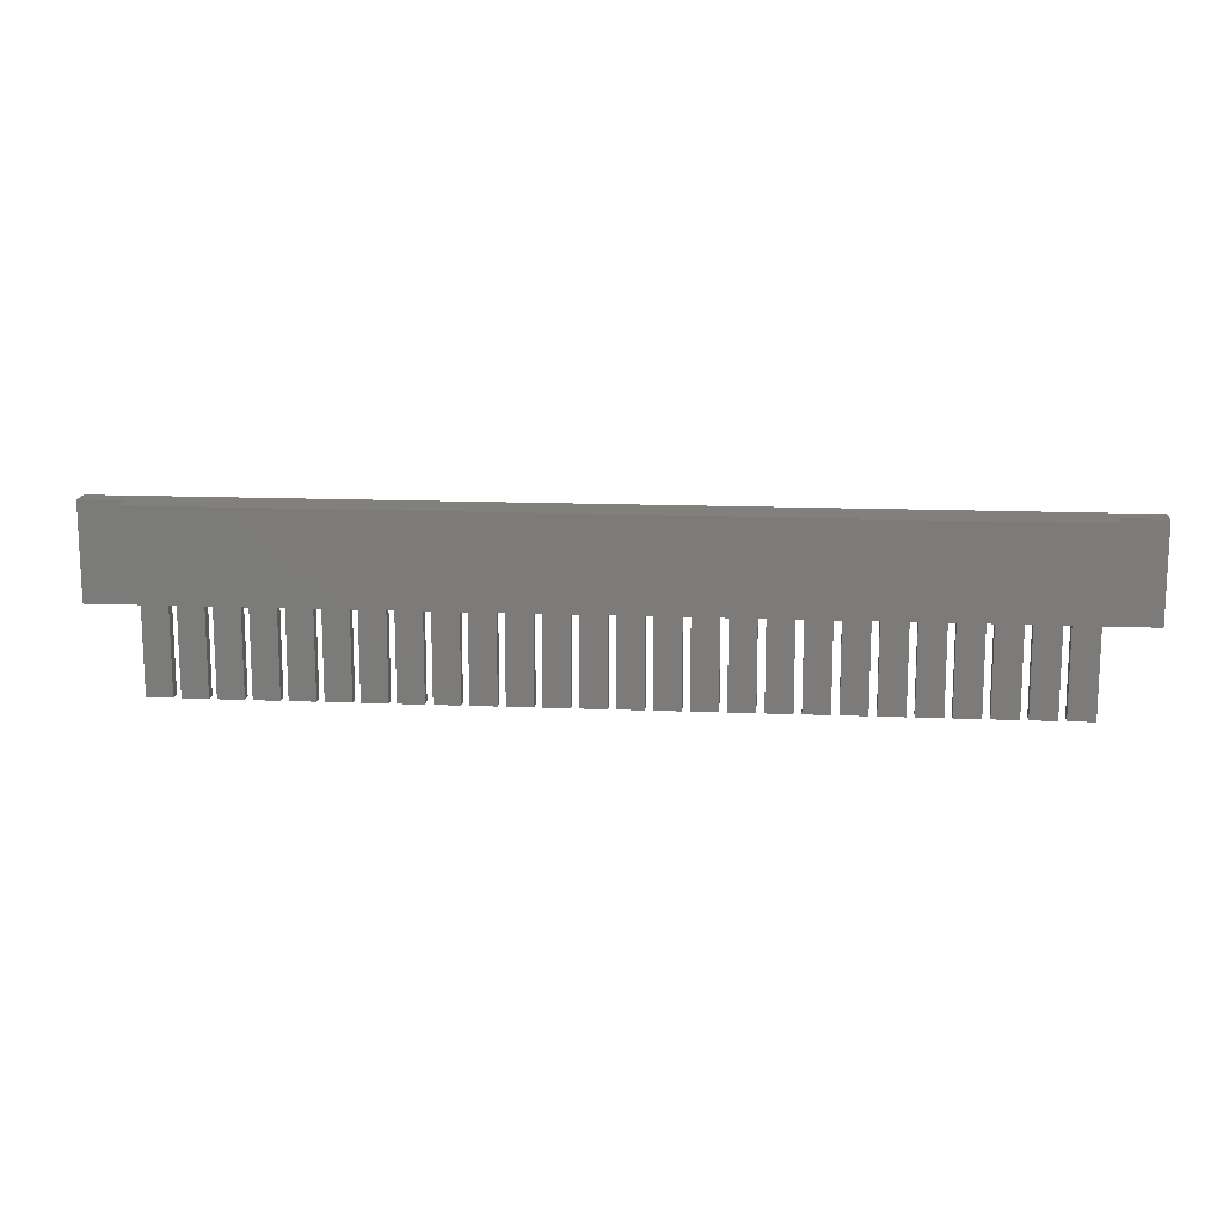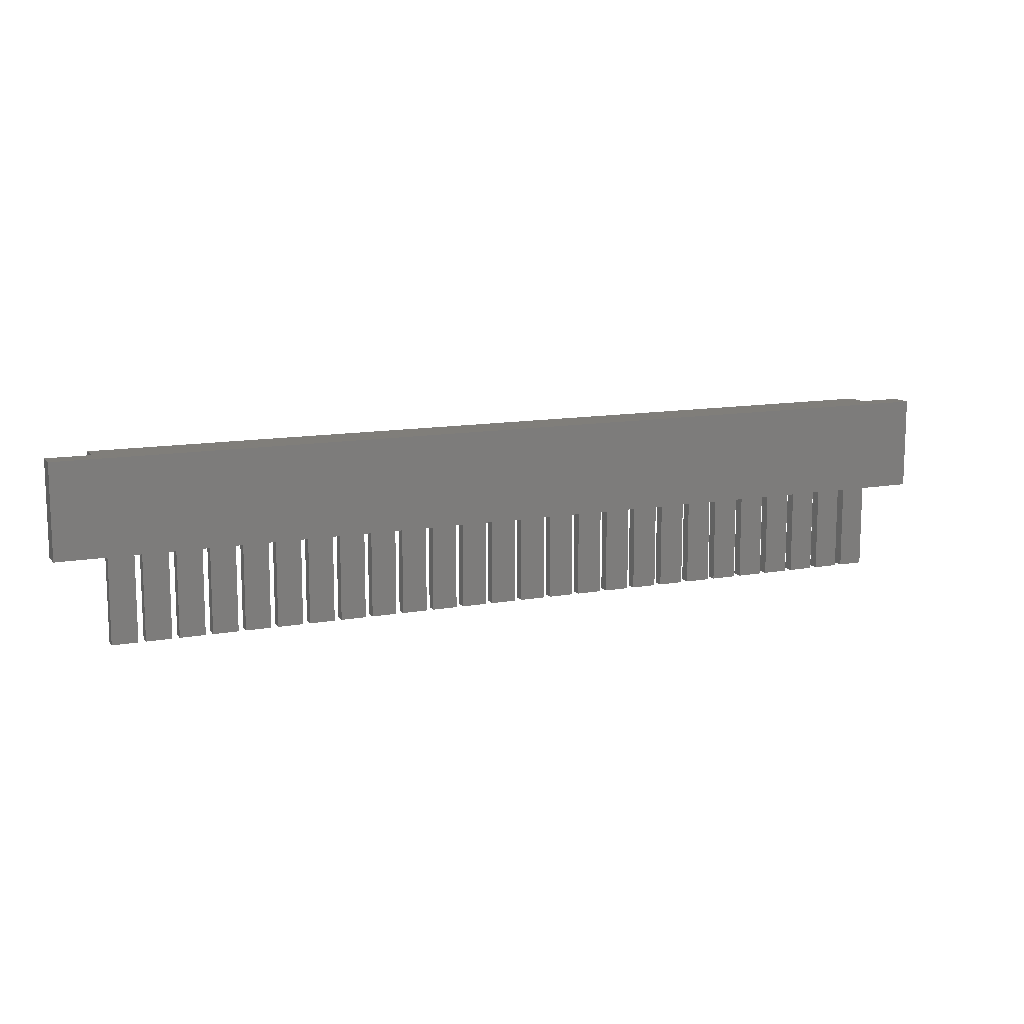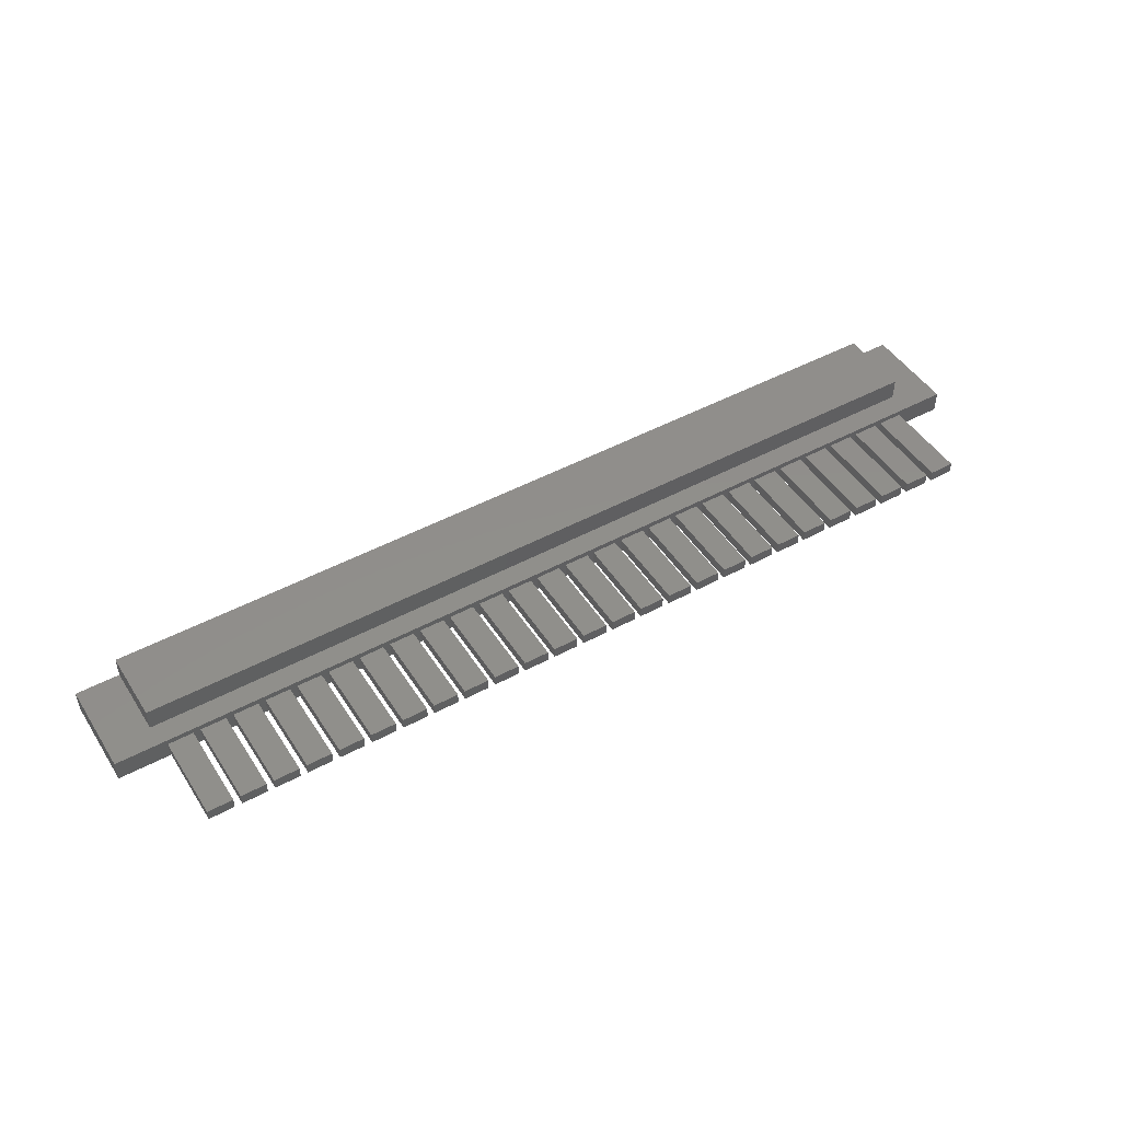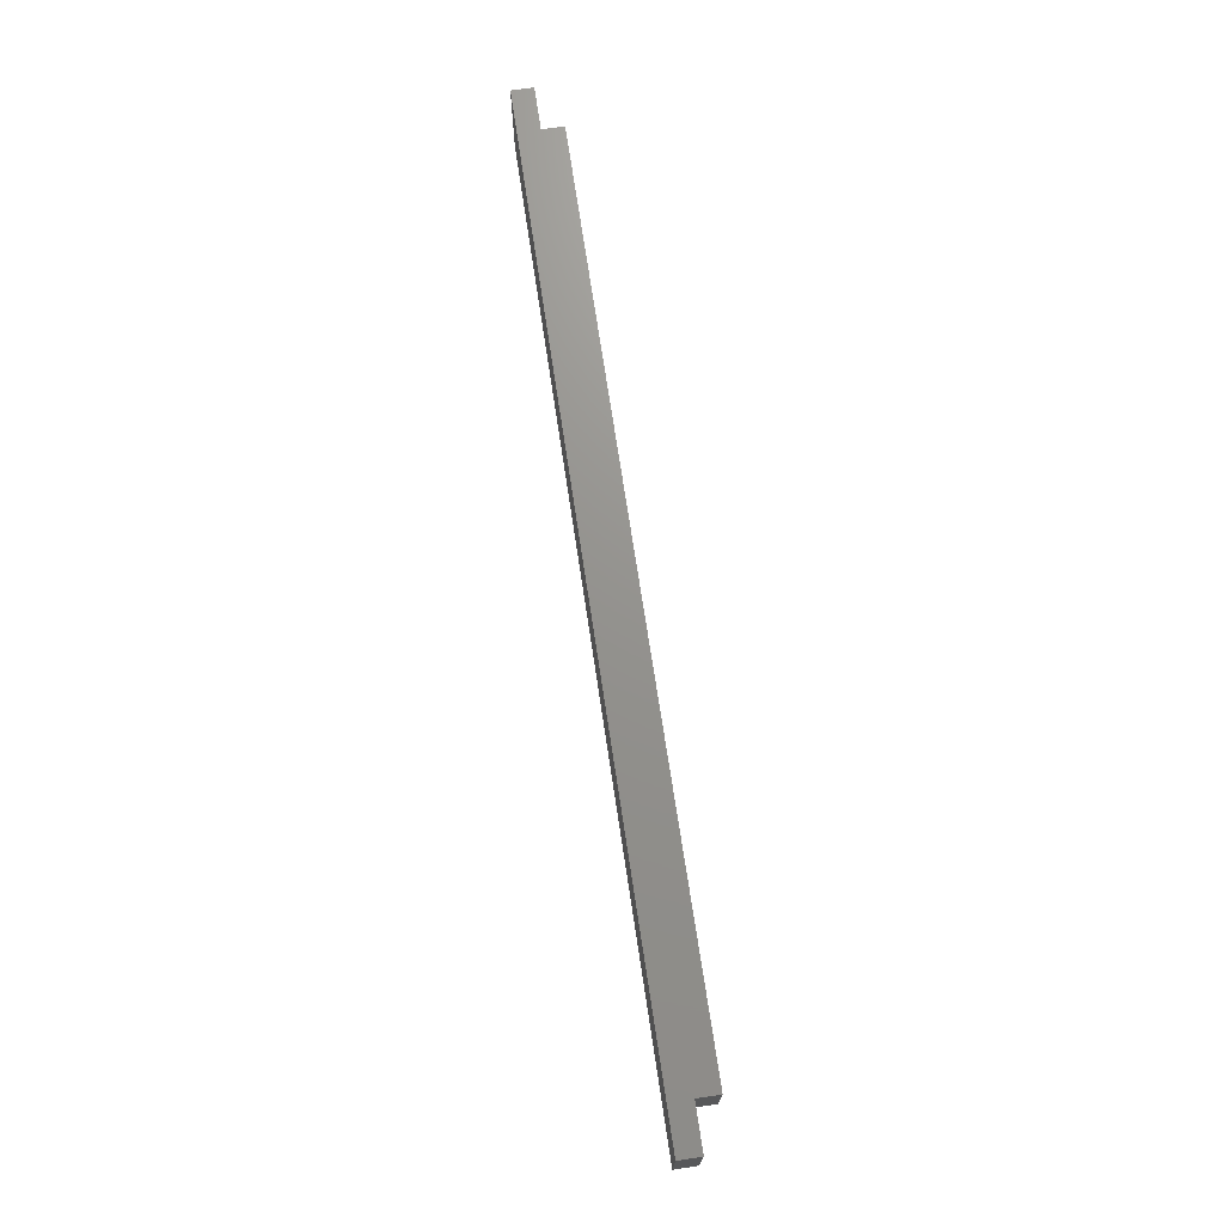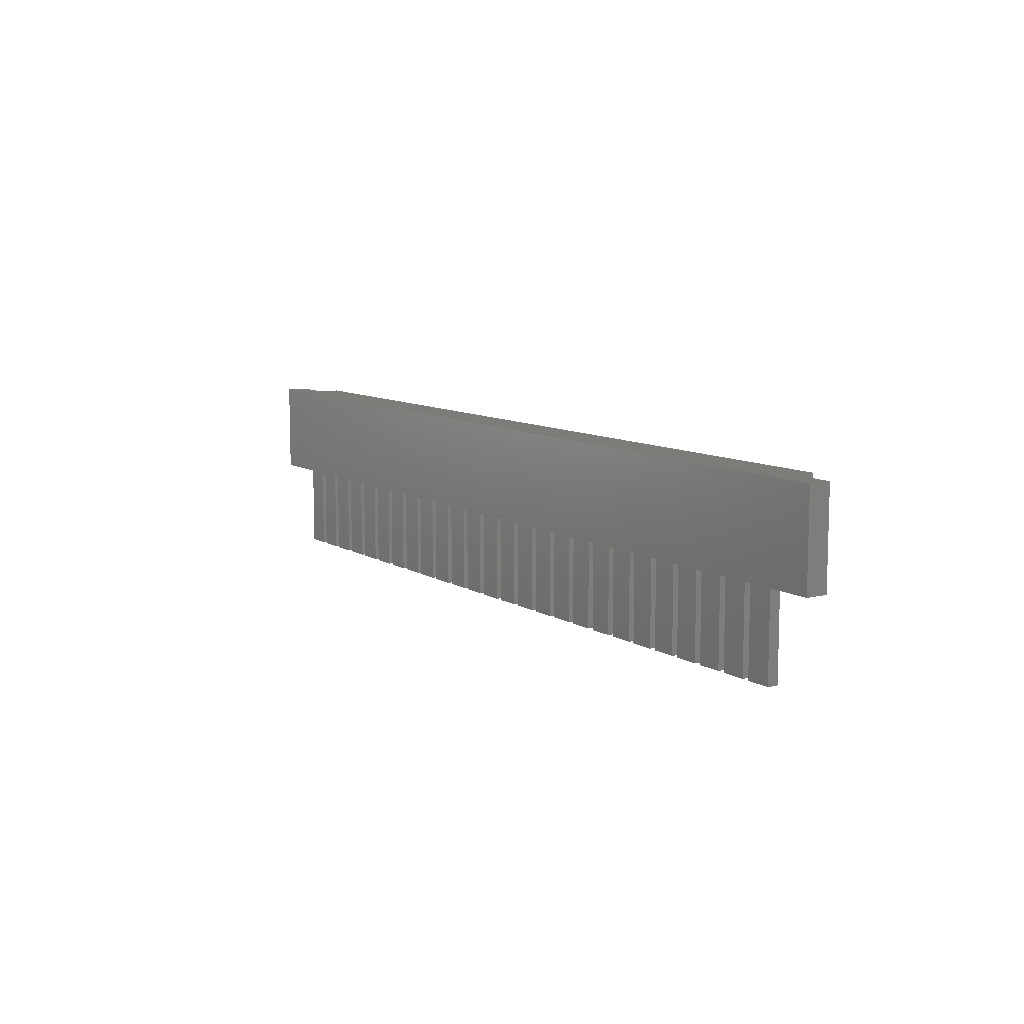
<metadata>
{"format":"stl","ext":"stl","renderer":"f3d","projection":"perspective","resolution":1024,"background":"white","views":[{"elev":14.4,"azim":5.1,"up":"+Y"},{"elev":12.1,"azim":156.7,"up":"+Y"},{"elev":47.6,"azim":-31.3,"up":"+Z"},{"elev":71.4,"azim":-98.5,"up":"+Y"},{"elev":9.4,"azim":-123.2,"up":"+Y"}]}
</metadata>
<code>
# stl→obj: 292 verts, 580 faces
v 123 -25 2.25
v 119.5 -25 2.25
v 123 -25 0.75
v 119.5 -25 0.75
v 119.5 -13 0.75
v 119.5 -13 2.25
v 123 -13 2.25
v 123 -13 0.75
v 118.5 -25 2.25
v 115 -25 2.25
v 118.5 -25 0.75
v 115 -25 0.75
v 115 -13 0.75
v 115 -13 2.25
v 118.5 -13 2.25
v 118.5 -13 0.75
v 114 -25 2.25
v 110.5 -25 2.25
v 114 -25 0.75
v 110.5 -25 0.75
v 110.5 -13 0.75
v 110.5 -13 2.25
v 114 -13 2.25
v 114 -13 0.75
v 109.5 -25 2.25
v 106 -25 2.25
v 109.5 -25 0.75
v 106 -25 0.75
v 106 -13 0.75
v 106 -13 2.25
v 109.5 -13 0.75
v 105 -25 2.25
v 101.5 -25 2.25
v 105 -25 0.75
v 101.5 -25 0.75
v 101.5 -13 0.75
v 101.5 -13 2.25
v 105 -13 2.25
v 105 -13 0.75
v 100.5 -25 2.25
v 97 -25 2.25
v 100.5 -25 0.75
v 97 -25 0.75
v 97 -13 0.75
v 97 -13 2.25
v 100.5 -13 2.25
v 100.5 -13 0.75
v 96 -25 2.25
v 92.5 -25 2.25
v 96 -25 0.75
v 92.5 -25 0.75
v 92.5 -13 0.75
v 92.5 -13 2.25
v 96 -13 2.25
v 96 -13 0.75
v 91.5 -25 2.25
v 88 -25 2.25
v 91.5 -25 0.75
v 88 -25 0.75
v 88 -13 0.75
v 88 -13 2.25
v 91.5 -13 2.25
v 91.5 -13 0.75
v 87 -25 2.25
v 83.5 -25 2.25
v 87 -25 0.75
v 83.5 -25 0.75
v 83.5 -13 0.75
v 83.5 -13 2.25
v 87 -13 2.25
v 87 -13 0.75
v 82.5 -25 2.25
v 79 -25 2.25
v 82.5 -25 0.75
v 79 -25 0.75
v 79 -13 0.75
v 79 -13 2.25
v 82.5 -13 2.25
v 82.5 -13 0.75
v 78 -25 2.25
v 74.5 -25 2.25
v 78 -25 0.75
v 74.5 -25 0.75
v 74.5 -13 0.75
v 74.5 -13 2.25
v 78 -13 2.25
v 78 -13 0.75
v 73.5 -25 2.25
v 70 -25 2.25
v 73.5 -25 0.75
v 70 -25 0.75
v 70 -13 0.75
v 70 -13 2.25
v 73.5 -13 2.25
v 73.5 -13 0.75
v 69 -25 2.25
v 65.5 -25 2.25
v 69 -25 0.75
v 65.5 -25 0.75
v 65.5 -13 0.75
v 65.5 -13 2.25
v 33 -25 0.75
v 29.5 -25 0.75
v 33 -13 0.75
v 29.5 -13 0.75
v 28.5 -25 2.25
v 25 -25 2.25
v 28.5 -25 0.75
v 25 -25 0.75
v 109.5 -13 2.25
v 124 -10 3
v 124 -10 6
v 6 -10 3
v 6 -10 6
v 25 -13 2.25
v 28.5 -13 2.25
v 6 0 3
v 6 0 6
v 28.5 -13 0.75
v 124 0 6
v 124 0 3
v 25 -13 0.75
v 24 -25 2.25
v 20.5 -25 2.25
v 24 -25 0.75
v 20.5 -25 0.75
v 20.5 -13 0.75
v 20.5 -13 2.25
v 24 -13 2.25
v 24 -13 0.75
v 19.5 -25 0.75
v 16 -25 0.75
v 19.5 -13 0.75
v 16 -13 0.75
v 15 -25 2.25
v 11.5 -25 2.25
v 15 -25 0.75
v 11.5 -25 0.75
v 15 -13 2.25
v 15 -13 0.75
v 11.5 -13 0.75
v 11.5 -13 2.25
v 7 -25 2.25
v 10.5 -25 2.25
v 7 -13 2.25
v 10.5 -13 2.25
v 69 -13 2.25
v 51 -25 0.75
v 47.5 -25 0.75
v 51 -13 0.75
v 47.5 -13 0.75
v 130 0 6.939e-15
v 2.776e-14 0 0
v 0 0 3
v 130 0 3
v 19.5 -25 2.25
v 19.5 -13 2.25
v 51 -25 2.25
v 51 -13 2.25
v 0 -13 3
v 3.5 -13 3
v 11 -13 3
v 15.5 -13 3
v 20 -13 3
v 24.5 -13 3
v 33.5 -13 3
v 38 -13 3
v 42.5 -13 3
v 47 -13 3
v 51.5 -13 3
v 56 -13 3
v 65 -13 3
v 69.5 -13 3
v 74 -13 3
v 78.5 -13 3
v 83 -13 3
v 92 -13 3
v 96.5 -13 3
v 101 -13 3
v 105.5 -13 3
v 110 -13 3
v 130 -13 3
v 114.5 -13 3
v 10.5 -25 0.75
v 10.5 -13 0.75
v 69 -13 0.75
v 2.776e-14 -13 0.375
v 2.776e-14 -13 0
v 47.5 -25 2.25
v 47.5 -13 2.25
v 16 -25 2.25
v 16 -13 2.25
v 7 -25 0.75
v 7 -13 0.75
v 33 -25 2.25
v 33 -13 2.25
v 29.5 -25 2.25
v 29.5 -13 2.25
v 37.5 -25 0.75
v 34 -25 0.75
v 37.5 -13 0.75
v 34 -13 0.75
v 37.5 -25 2.25
v 37.5 -13 2.25
v 34 -25 2.25
v 34 -13 2.25
v 42 -25 0.75
v 38.5 -25 0.75
v 42 -13 0.75
v 38.5 -13 0.75
v 42 -25 2.25
v 42 -13 2.25
v 38.5 -25 2.25
v 38.5 -13 2.25
v 46.5 -25 0.75
v 43 -25 0.75
v 46.5 -13 0.75
v 43 -13 0.75
v 46.5 -25 2.25
v 46.5 -13 2.25
v 43 -25 2.25
v 43 -13 2.25
v 130 -13 6.939e-15
v 114.5 -13 0
v 110 -13 0
v 105.5 -13 0
v 101 -13 0
v 96.5 -13 0
v 92 -13 0
v 83 -13 0
v 78.5 -13 0
v 74 -13 0
v 69.5 -13 0
v 65 -13 0
v 56 -13 0
v 51.5 -13 0
v 47 -13 0
v 42.5 -13 0
v 38 -13 0
v 33.5 -13 0
v 24.5 -13 0
v 20 -13 0
v 15.5 -13 0
v 11 -13 0
v 3.5 -13 0
v 114.5 -13 0.375
v 130 -13 0.375
v 110 -13 0.375
v 105.5 -13 0.375
v 101 -13 0.375
v 96.5 -13 0.375
v 92 -13 0.375
v 83 -13 0.375
v 78.5 -13 0.375
v 74 -13 0.375
v 69.5 -13 0.375
v 65 -13 0.375
v 60 -13 0.75
v 56.5 -13 0.75
v 56 -13 0.375
v 60 -13 2.25
v 56.5 -13 2.25
v 61 -13 0.75
v 61 -13 2.25
v 64.5 -13 2.25
v 64.5 -13 0.75
v 55.5 -13 2.25
v 52 -13 2.25
v 52 -13 0.75
v 51.5 -13 0.375
v 55.5 -13 0.75
v 47 -13 0.375
v 42.5 -13 0.375
v 38 -13 0.375
v 33.5 -13 0.375
v 24.5 -13 0.375
v 20 -13 0.375
v 15.5 -13 0.375
v 11 -13 0.375
v 3.5 -13 0.375
v 55.5 -25 0.75
v 52 -25 0.75
v 55.5 -25 2.25
v 52 -25 2.25
v 60 -25 0.75
v 56.5 -25 0.75
v 60 -25 2.25
v 56.5 -25 2.25
v 64.5 -25 0.75
v 61 -25 0.75
v 64.5 -25 2.25
v 61 -25 2.25
f 1 2 3
f 2 4 3
f 4 2 5
f 2 6 5
f 2 1 6
f 1 7 6
f 1 3 7
f 3 8 7
f 3 4 8
f 4 5 8
f 9 10 11
f 10 12 11
f 12 10 13
f 10 14 13
f 10 9 14
f 9 15 14
f 9 11 15
f 11 16 15
f 11 12 16
f 12 13 16
f 17 18 19
f 18 20 19
f 20 18 21
f 18 22 21
f 18 17 22
f 17 23 22
f 17 19 23
f 19 24 23
f 25 26 27
f 26 28 27
f 28 26 29
f 26 30 29
f 27 28 31
f 28 29 31
f 32 33 34
f 33 35 34
f 35 33 36
f 33 37 36
f 33 32 37
f 32 38 37
f 32 34 38
f 34 39 38
f 34 35 39
f 35 36 39
f 40 41 42
f 41 43 42
f 43 41 44
f 41 45 44
f 41 40 45
f 40 46 45
f 40 42 46
f 42 47 46
f 42 43 47
f 43 44 47
f 48 49 50
f 49 51 50
f 51 49 52
f 49 53 52
f 49 48 53
f 48 54 53
f 48 50 54
f 50 55 54
f 50 51 55
f 51 52 55
f 56 57 58
f 57 59 58
f 59 57 60
f 57 61 60
f 57 56 61
f 56 62 61
f 56 58 62
f 58 63 62
f 58 59 63
f 59 60 63
f 64 65 66
f 65 67 66
f 67 65 68
f 65 69 68
f 65 64 69
f 64 70 69
f 64 66 70
f 66 71 70
f 66 67 71
f 67 68 71
f 72 73 74
f 73 75 74
f 75 73 76
f 73 77 76
f 73 72 77
f 72 78 77
f 72 74 78
f 74 79 78
f 74 75 79
f 75 76 79
f 80 81 82
f 81 83 82
f 83 81 84
f 81 85 84
f 81 80 85
f 80 86 85
f 80 82 86
f 82 87 86
f 82 83 87
f 83 84 87
f 88 89 90
f 89 91 90
f 91 89 92
f 89 93 92
f 89 88 93
f 88 94 93
f 88 90 94
f 90 95 94
f 90 91 95
f 91 92 95
f 96 97 98
f 97 99 98
f 99 97 100
f 97 101 100
f 102 103 104
f 103 105 104
f 106 107 108
f 107 109 108
f 26 25 30
f 25 110 30
f 111 112 113
f 112 114 113
f 107 106 115
f 106 116 115
f 19 20 24
f 20 21 24
f 113 114 117
f 114 118 117
f 106 108 116
f 108 119 116
f 112 111 120
f 111 121 120
f 108 109 119
f 109 122 119
f 123 124 125
f 124 126 125
f 126 124 127
f 124 128 127
f 124 123 128
f 123 129 128
f 123 125 129
f 125 130 129
f 131 132 133
f 132 134 133
f 135 136 137
f 136 138 137
f 135 137 139
f 137 140 139
f 138 136 141
f 136 142 141
f 143 144 145
f 144 146 145
f 97 96 101
f 96 147 101
f 109 107 122
f 107 115 122
f 25 27 110
f 27 31 110
f 114 112 118
f 112 120 118
f 148 149 150
f 149 151 150
f 152 153 117
f 153 154 117
f 155 152 121
f 152 117 121
f 121 117 120
f 117 118 120
f 156 131 157
f 131 133 157
f 158 148 159
f 148 150 159
f 136 135 142
f 135 139 142
f 125 126 130
f 126 127 130
f 160 161 154
f 161 113 154
f 154 113 117
f 161 162 113
f 162 163 113
f 113 163 164
f 164 165 113
f 165 166 113
f 113 166 167
f 167 168 113
f 168 169 113
f 113 169 170
f 170 171 113
f 171 172 113
f 113 172 111
f 172 173 111
f 173 174 111
f 111 174 175
f 175 176 111
f 176 177 111
f 111 177 178
f 178 179 111
f 179 180 111
f 111 180 181
f 155 121 182
f 121 111 182
f 182 111 183
f 111 181 183
f 144 184 146
f 184 185 146
f 96 98 147
f 98 186 147
f 160 154 187
f 154 153 187
f 187 153 188
f 189 158 190
f 158 159 190
f 191 156 192
f 156 157 192
f 132 191 134
f 191 192 134
f 156 191 131
f 191 132 131
f 137 138 140
f 138 141 140
f 184 193 185
f 193 194 185
f 193 143 194
f 143 145 194
f 144 143 184
f 143 193 184
f 195 102 196
f 102 104 196
f 197 195 198
f 195 196 198
f 103 197 105
f 197 198 105
f 195 197 102
f 197 103 102
f 199 200 201
f 200 202 201
f 203 199 204
f 199 201 204
f 205 203 206
f 203 204 206
f 200 205 202
f 205 206 202
f 203 205 199
f 205 200 199
f 207 208 209
f 208 210 209
f 211 207 212
f 207 209 212
f 213 211 214
f 211 212 214
f 208 213 210
f 213 214 210
f 211 213 207
f 213 208 207
f 215 216 217
f 216 218 217
f 219 215 220
f 215 217 220
f 221 219 222
f 219 220 222
f 223 224 152
f 224 225 152
f 152 225 226
f 226 227 152
f 227 228 152
f 152 228 229
f 229 230 152
f 230 231 152
f 152 231 232
f 232 233 152
f 233 234 152
f 152 234 153
f 234 235 153
f 235 236 153
f 153 236 237
f 237 238 153
f 238 239 153
f 153 239 240
f 240 241 153
f 241 242 153
f 153 242 243
f 243 244 153
f 244 245 153
f 153 245 188
f 216 221 218
f 221 222 218
f 16 13 246
f 15 182 183
f 246 13 183
f 13 14 183
f 183 14 15
f 247 8 5
f 8 247 7
f 247 182 7
f 7 182 6
f 182 15 6
f 6 15 5
f 15 16 5
f 5 16 247
f 16 246 247
f 247 246 223
f 23 183 22
f 183 181 22
f 22 181 21
f 181 248 21
f 21 248 24
f 248 246 24
f 24 246 23
f 246 183 23
f 110 181 30
f 181 180 30
f 30 180 29
f 180 249 29
f 29 249 31
f 249 248 31
f 31 248 110
f 248 181 110
f 38 180 37
f 180 179 37
f 37 179 36
f 179 250 36
f 36 250 39
f 250 249 39
f 39 249 38
f 249 180 38
f 46 179 45
f 179 178 45
f 45 178 44
f 178 251 44
f 44 251 47
f 251 250 47
f 47 250 46
f 250 179 46
f 54 178 53
f 178 177 53
f 53 177 52
f 177 252 52
f 52 252 55
f 252 251 55
f 55 251 54
f 251 178 54
f 71 68 253
f 70 177 176
f 253 68 176
f 68 69 176
f 176 69 70
f 253 252 71
f 252 60 71
f 71 60 70
f 60 61 70
f 70 61 177
f 61 62 177
f 177 62 252
f 62 63 252
f 252 63 60
f 78 176 77
f 176 175 77
f 77 175 76
f 175 254 76
f 76 254 79
f 254 253 79
f 79 253 78
f 253 176 78
f 86 175 85
f 175 174 85
f 85 174 84
f 174 255 84
f 84 255 87
f 255 254 87
f 87 254 86
f 254 175 86
f 94 174 93
f 174 173 93
f 93 173 92
f 173 256 92
f 92 256 95
f 256 255 95
f 95 255 94
f 255 174 94
f 147 173 101
f 173 172 101
f 101 172 100
f 172 257 100
f 100 257 186
f 257 256 186
f 186 256 147
f 256 173 147
f 258 259 260
f 261 172 171
f 260 259 171
f 259 262 171
f 171 262 261
f 260 257 258
f 257 263 258
f 258 263 261
f 263 264 261
f 261 264 172
f 264 265 172
f 172 265 257
f 265 266 257
f 257 266 263
f 267 171 268
f 171 170 268
f 268 170 269
f 170 270 269
f 269 270 271
f 270 260 271
f 271 260 267
f 260 171 267
f 159 170 190
f 170 169 190
f 190 169 151
f 169 272 151
f 151 272 150
f 272 270 150
f 150 270 159
f 270 170 159
f 220 169 222
f 169 168 222
f 222 168 218
f 168 273 218
f 218 273 217
f 273 272 217
f 217 272 220
f 272 169 220
f 212 168 214
f 168 167 214
f 214 167 210
f 167 274 210
f 210 274 209
f 274 273 209
f 209 273 212
f 273 168 212
f 204 167 206
f 167 166 206
f 206 166 202
f 166 275 202
f 202 275 201
f 275 274 201
f 201 274 204
f 274 167 204
f 119 122 276
f 116 166 165
f 276 122 165
f 122 115 165
f 165 115 116
f 276 275 119
f 275 105 119
f 119 105 116
f 105 198 116
f 116 198 166
f 198 196 166
f 166 196 275
f 196 104 275
f 275 104 105
f 129 165 128
f 165 164 128
f 128 164 127
f 164 277 127
f 127 277 130
f 277 276 130
f 130 276 129
f 276 165 129
f 157 164 192
f 164 163 192
f 192 163 134
f 163 278 134
f 134 278 133
f 278 277 133
f 133 277 157
f 277 164 157
f 139 163 142
f 163 162 142
f 142 162 141
f 162 279 141
f 141 279 140
f 279 278 140
f 140 278 139
f 278 163 139
f 280 279 194
f 279 185 194
f 185 279 146
f 279 162 146
f 146 162 145
f 162 161 145
f 145 161 194
f 194 161 280
f 161 160 280
f 280 160 187
f 223 246 224
f 246 248 224
f 224 248 225
f 248 249 225
f 225 249 226
f 249 250 226
f 226 250 227
f 250 251 227
f 227 251 228
f 251 252 228
f 228 252 229
f 252 253 229
f 229 253 230
f 253 254 230
f 230 254 231
f 254 255 231
f 231 255 232
f 255 256 232
f 232 256 233
f 256 257 233
f 233 257 234
f 257 260 234
f 234 260 235
f 260 270 235
f 235 270 236
f 270 272 236
f 236 272 237
f 272 273 237
f 237 273 238
f 273 274 238
f 238 274 239
f 274 275 239
f 239 275 240
f 275 276 240
f 240 276 241
f 276 277 241
f 241 277 242
f 277 278 242
f 242 278 243
f 278 279 243
f 243 279 244
f 279 280 244
f 244 280 245
f 280 187 245
f 245 187 188
f 219 221 215
f 221 216 215
f 149 189 151
f 189 190 151
f 223 152 247
f 152 155 247
f 247 155 182
f 158 189 148
f 189 149 148
f 281 282 271
f 282 269 271
f 283 281 267
f 281 271 267
f 284 283 268
f 283 267 268
f 282 284 269
f 284 268 269
f 283 284 281
f 284 282 281
f 285 286 258
f 286 259 258
f 287 285 261
f 285 258 261
f 288 287 262
f 287 261 262
f 286 288 259
f 288 262 259
f 287 288 285
f 288 286 285
f 289 290 266
f 290 263 266
f 291 289 265
f 289 266 265
f 292 291 264
f 291 265 264
f 290 292 263
f 292 264 263
f 291 292 289
f 292 290 289
f 98 99 186
f 99 100 186

</code>
